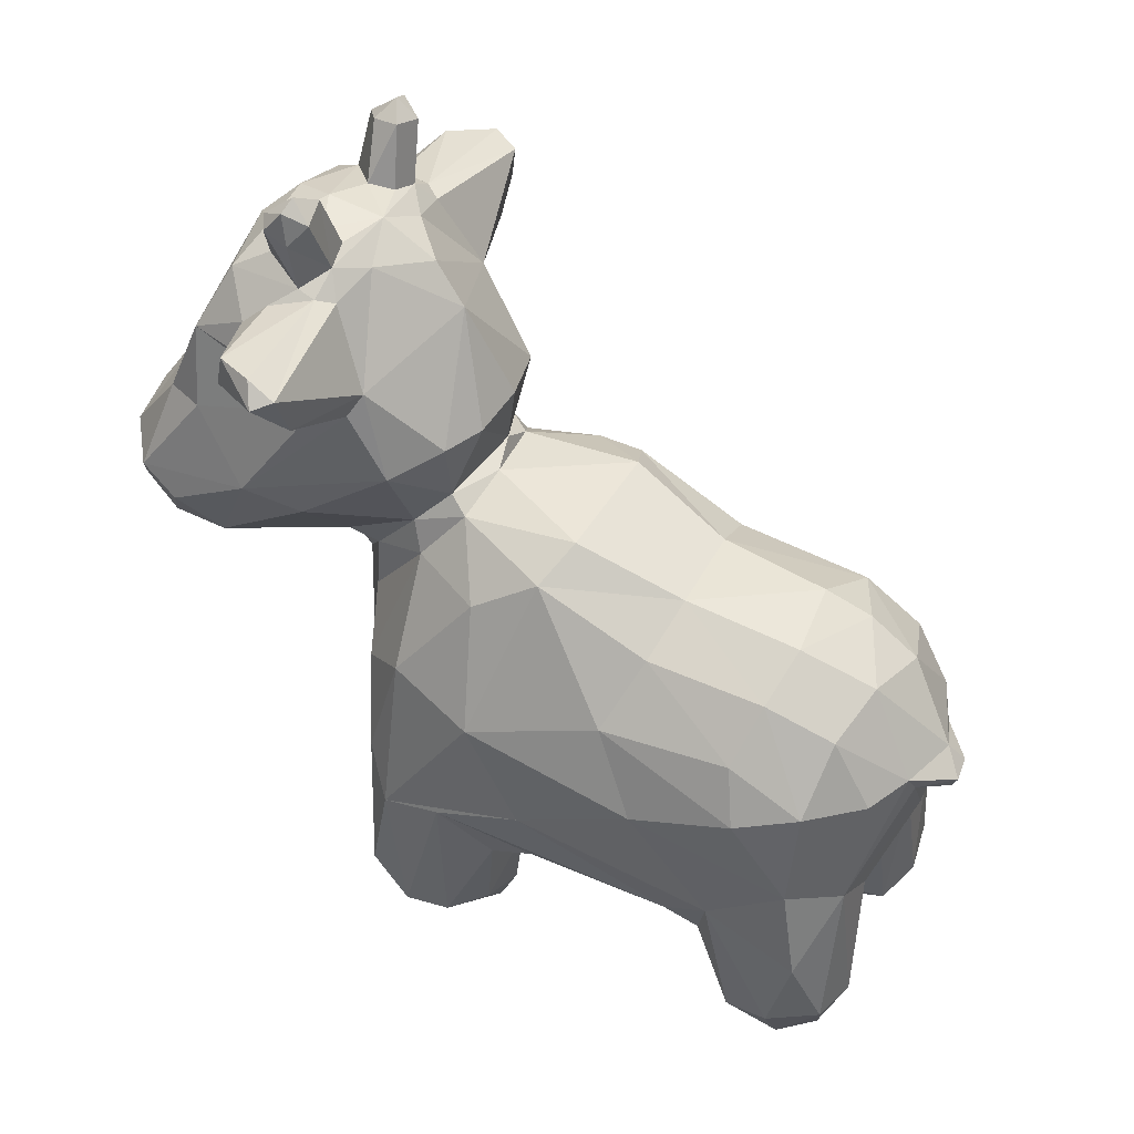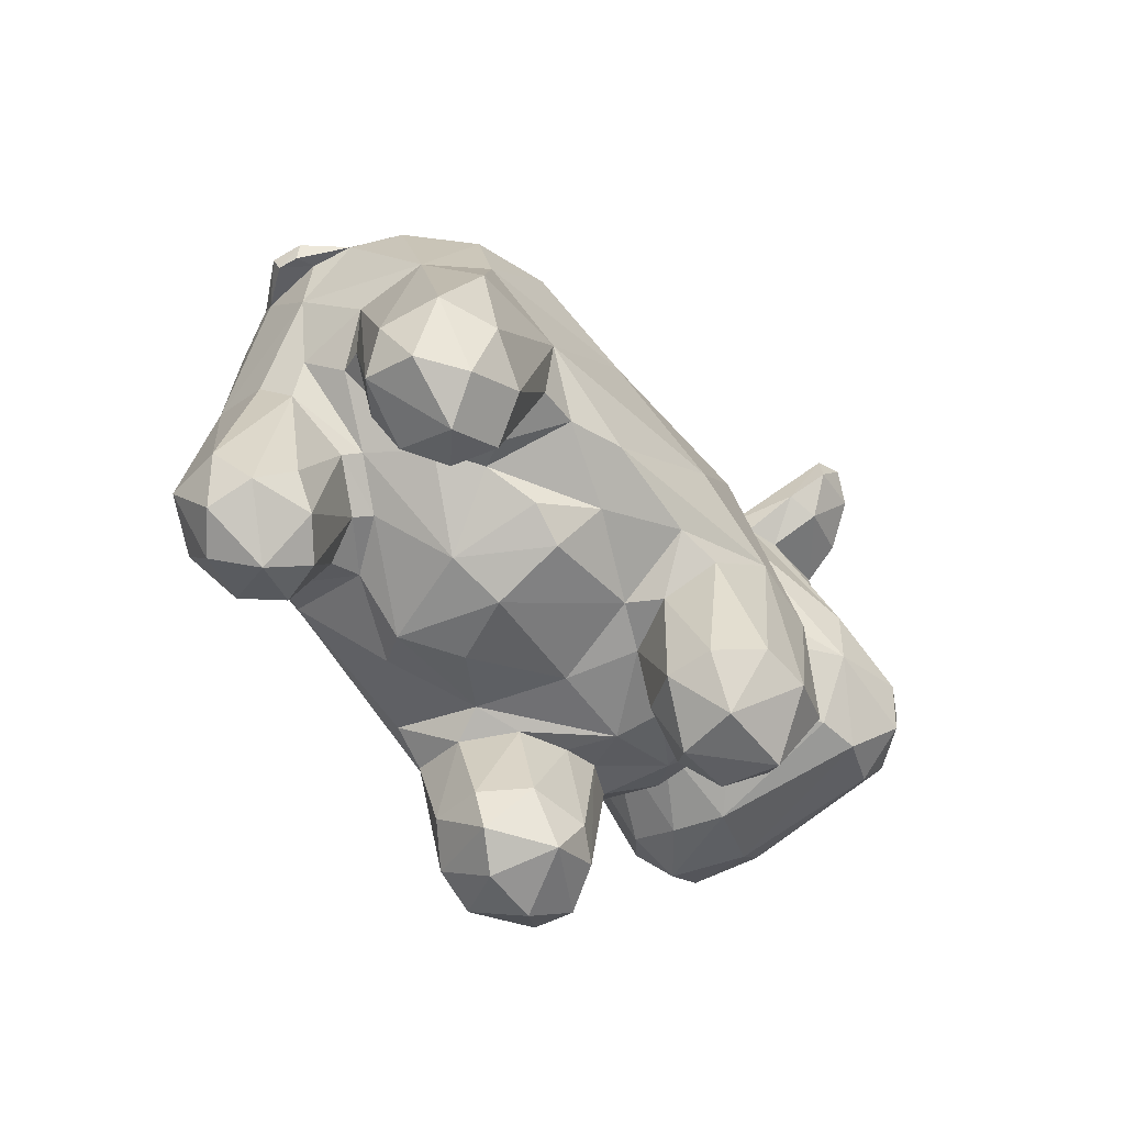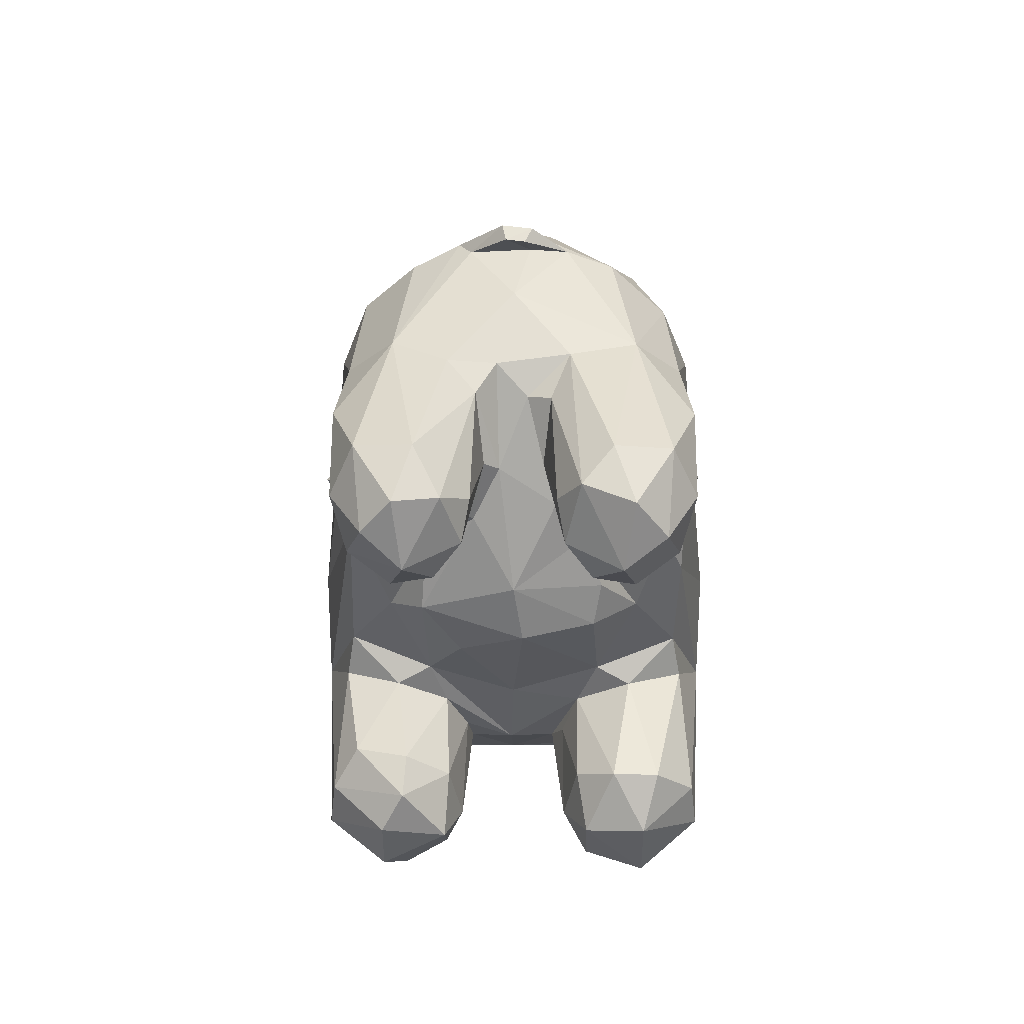
<metadata>
{"format":"obj","ext":"obj","renderer":"f3d","projection":"perspective","resolution":1024,"background":"white","views":[{"elev":43.1,"azim":-62.6,"up":"+Y"},{"elev":-68.2,"azim":37.3,"up":"+Y"},{"elev":39.3,"azim":0.3,"up":"+Z"}]}
</metadata>
<code>
o spot_triangulated
v 0.3353 -0.4223 0.8614
v 0.3304 -0.3965 0.4651
v 0.2955 -0.06077 0.8424
v 0.1304 -0.4421 0.1496
v 0.1636 -0.1835 -0.1683
v 0.1188 -0.3306 -0.08704
v 0.08024 -0.4579 0.6751
v 0.2421 -0.436 0.4049
v 0.3378 -0.4128 0.1927
v 0.2959 -0.4485 0.6387
v 0.0694 -0.3989 0.8815
v 0.165 0.2739 0.01505
v 0.1214 0.04626 -0.1805
v 0.05782 0.2218 0.7173
v 0.3446 -0.06091 0.7153
v 0.3796 -0.03538 0.1743
v 0.09354 0.2257 0.4873
v 0.1437 0.3211 -0.003706
v 0.1825 0.1929 -0.2012
v 0.2498 0.422 -0.0625
v 0.3275 0.3496 -0.3429
v 0.2367 0.5036 -0.5276
v 0.3005 0.2153 -0.5695
v 0.1982 -0.6691 0.1658
v 0.1473 -0.6659 -0.06307
v 0.1446 -0.6912 0.6934
v 0.3569 -0.6349 0.08957
v 0.2792 0.6388 -0.3463
v 0.258 0.5565 -0.1364
v 0.4659 0.7415 -0.2092
v 0.3835 0.6005 -0.2133
v 0.01129 0.07071 -0.2463
v -0.08367 0.09628 -0.4622
v -0.009688 0.76 -0.4586
v -0.004403 -0.4298 0.03093
v -0.03508 0.3332 0.05997
v 0.03705 0.3572 0.04109
v 0.02327 0.4871 0.06517
v -0.008718 0.682 -0.02074
v 0.01771 -0.5402 0.4061
v 0.0753 0.11 0.9079
v 0.204 0.773 -0.2565
v 0.1866 0.7515 -0.1873
v 0.156 -0.5115 0.4197
v 0 -0.4586 0.1903
v 0.1023 -0.05524 0.9804
v 0.01245 -0.02491 1.012
v 0.03038 -0.07253 0.9969
v -0.01674 -0.09806 1.036
v -0.3353 -0.4223 0.8614
v -0.3165 -0.003436 -0.02758
v -0.2951 -0.02876 0.8351
v -0.1354 -0.4458 0.1526
v -0.1813 -0.1751 -0.1624
v -0.1218 -0.3362 -0.08817
v -0.1043 -0.4789 0.669
v -0.2421 -0.436 0.4049
v -0.3378 -0.4128 0.1927
v -0.2959 -0.4485 0.6387
v -0.0713 -0.3907 0.8872
v -0.15 0.2968 0.04645
v -0.1442 0.02619 -0.1673
v -0.09993 0.2053 0.733
v -0.3446 -0.06091 0.7153
v -0.1325 0.3264 0.008615
v -0.1825 0.1929 -0.2012
v -0.2498 0.422 -0.0625
v -0.3275 0.3496 -0.3429
v -0.2455 0.4746 -0.5406
v -0.1908 0.1183 -0.4362
v -0.2315 0.3425 -0.6447
v -0.1347 -0.6374 -0.06069
v -0.1446 -0.6912 0.6934
v -0.3569 -0.6349 0.08957
v -0.1296 -0.6854 0.8741
v -0.2792 0.6388 -0.3463
v -0.258 0.5565 -0.1364
v -0.4115 0.6835 -0.3051
v -0.4456 0.7499 -0.2132
v -0.204 0.773 -0.2565
v -0.1866 0.7515 -0.1873
v -0.1777 -0.5006 0.4505
v 0.2327 -0.4586 0.2081
v 0.3227 -0.3942 0.2738
v 0.186 -0.4851 0.626
v 0.1359 -0.4643 0.5982
v 0.2938 -0.4169 0.5613
v 0.2303 -0.2897 -0.1192
v 0.2469 -0.07132 -0.1285
v 0.326 -0.2443 -0.09235
v 0.2997 -0.01478 -0.05561
v 0.2309 -0.2735 0.9148
v 0.3847 -0.3007 0.09191
v 0.3779 -0.3346 -0.03399
v 0.3651 -0.1215 0.5107
v 0.388 -0.2231 0.278
v 0.3376 -0.3382 0.67
v 0.3179 -0.237 0.8256
v 0.2234 0.2597 0.2425
v 0.217 0.1591 0.4711
v 0.2052 0.1434 0.7485
v 0.3179 0.03941 0.4216
v 0.2958 0.0453 0.7118
v 0.2363 0.03796 0.8571
v 0.3333 0.01788 0.02223
v 0.1543 0.1352 -0.1265
v 0.1686 0.261 -0.05705
v 0.2042 0.1206 -0.4231
v 0.2197 0.1277 -0.5078
v 0.3048 0.2285 -0.3709
v 0.3373 0.2863 -0.5175
v 0.3673 -0.639 -0.002328
v 0.2844 -0.6668 0.1596
v 0.1457 -0.7129 0.04981
v 0.2585 -0.7012 -0.07407
v 0.2573 -0.7331 0.07003
v 0.2165 -0.7082 0.8827
v 0.09312 -0.6788 0.7644
v 0.2236 -0.6796 0.6681
v 0.2761 -0.7099 0.8049
v 0.1977 -0.7426 0.7547
v 0.2862 -0.5916 0.9122
v 0.3033 -0.6443 0.7148
v 0.3325 -0.6047 0.8126
v 0.0559 -0.4469 0.7629
v 0.121 -0.6649 0.8902
v 0.07844 -0.6287 0.8256
v 0.1791 -0.6064 0.9312
v 0.3378 -0.5605 -0.1056
v 0.2134 -0.6017 -0.1192
v 0.1274 -0.6218 0.1159
v 0.1011 -0.4462 0.06488
v 0.1025 -0.6194 0.001883
v 0.2812 0.5578 -0.1996
v 0.2285 0.5983 -0.1131
v 0.4479 0.6587 -0.1657
v 0.3673 0.6132 -0.1485
v 0.3637 0.6591 -0.3214
v 0.4096 0.7436 -0.2941
v 0.4489 0.7194 -0.1588
v 0.4431 0.6921 -0.2634
v 0.135 0.3099 0.2779
v 0.06793 0.1839 0.8114
v 0.02582 -0.3713 0.8635
v 0.1071 0.318 0.04213
v 0.1612 0.4631 0.02694
v 0 0.5041 -0.5686
v 0.177 0.7141 -0.4582
v 0.2017 0.3598 -0.6499
v 0 -0.1921 0.9755
v 0.1052 -0.3168 0.9231
v -0.000166 -0.2983 -0.1298
v 0.06141 -0.1958 -0.1969
v -0.01965 0.1075 -0.2682
v 0.09304 0.13 -0.2651
v 0.1843 0.1826 -0.6105
v 0.2079 0.2837 -0.6618
v 0.004559 0.7581 -0.08638
v 0.2476 0.6348 -0.4582
v 0.1964 0.915 -0.2274
v 0.1577 0.7996 -0.3429
v 0.1508 0.7993 -0.2147
v 0.09519 0.817 -0.2244
v 0.08171 0.8238 -0.2757
v 0.2435 0.7454 -0.3007
v 0.2089 0.7629 -0.2196
v 0 0.838 -0.3102
v 0.1831 0.7634 -0.4054
v 0.03605 0.8135 -0.3967
v 0.1899 0.9087 -0.3273
v 0.225 0.8767 -0.2589
v 0.2246 0.8986 -0.3064
v 0.1472 0.9243 -0.2944
v 0.1371 0.9324 -0.239
v 0.1698 -0.4892 0.4993
v -1.9e-05 -0.5235 0.5162
v 0.1908 -0.04606 0.9397
v 0.03357 -0.06851 1.042
v 0.01946 -0.09756 1.031
v -0.2327 -0.4586 0.2081
v -0.3246 -0.393 0.275
v -0.1697 -0.4558 0.5711
v -0.186 -0.4851 0.626
v -0.3179 -0.4012 0.5719
v -0.326 -0.2443 -0.09235
v -0.2469 -0.07132 -0.1285
v -0.2303 -0.2897 -0.1192
v -0.1251 -0.3346 0.9213
v -0.2303 -0.2707 0.9151
v -0.3847 -0.3007 0.09191
v -0.3793 -0.03456 0.1619
v -0.3651 -0.1215 0.5107
v -0.388 -0.2231 0.278
v -0.3179 -0.237 0.8256
v -0.3376 -0.3381 0.67
v -0.2234 0.2597 0.2425
v -0.2674 0.1883 0.1202
v -0.217 0.1591 0.4711
v -0.1919 0.09374 0.8518
v -0.2109 0.1451 0.713
v -0.3179 0.03941 0.4216
v -0.2979 0.04633 0.6847
v -0.1884 0.1979 -0.03462
v -0.1565 0.1552 -0.1496
v -0.1686 0.261 -0.05705
v -0.2865 0.3012 -0.2366
v -0.3341 0.2664 -0.5024
v -0.274 0.1734 -0.5487
v -0.2844 0.1767 -0.4302
v -0.2627 0.2367 -0.6219
v -0.3175 0.3124 -0.5819
v -0.2157 -0.6486 -0.1127
v -0.1355 -0.7117 0.03383
v -0.2164 -0.7076 0.1418
v -0.3673 -0.639 -0.002328
v -0.2573 -0.7331 0.07003
v -0.2715 -0.7127 0.8165
v -0.2236 -0.6796 0.6681
v -0.09312 -0.6788 0.7644
v -0.2147 -0.7077 0.8836
v -0.1977 -0.7426 0.7547
v -0.3033 -0.6443 0.7148
v -0.2875 -0.5841 0.912
v -0.3325 -0.6047 0.8126
v -0.0559 -0.4469 0.7629
v -0.07844 -0.6287 0.8256
v -0.1791 -0.6061 0.9312
v -0.3537 -0.5642 -0.08713
v -0.3098 -0.6026 0.1646
v -0.1277 -0.623 0.1163
v -0.2107 -0.6346 0.177
v -0.09494 -0.4247 0.06269
v -0.1025 -0.6194 0.001883
v -0.2812 0.5594 -0.1962
v -0.4118 0.629 -0.1559
v -0.2302 0.5968 -0.114
v -0.3816 0.6109 -0.2493
v -0.4489 0.7194 -0.1588
v -0.4096 0.7436 -0.2941
v -0.1321 0.3112 0.277
v -0.09557 0.2237 0.4923
v -0.06651 0.1392 0.8798
v -0.03261 -0.3289 0.9104
v -0.17 0.4664 0.0203
v -0.2416 0.6381 -0.4706
v -0.1184 0.3577 -0.6597
v -0.06727 -0.1965 -0.1956
v -0.07261 0.04955 -0.2217
v -0.08979 0.1282 -0.2651
v -0.1225 0.1665 -0.5994
v -0.127 0.2602 -0.6636
v -0.1964 0.915 -0.2274
v -0.2184 0.9426 -0.2695
v -0.158 0.7987 -0.3429
v -0.09003 0.7766 -0.1677
v -0.09568 0.8178 -0.2246
v -0.1508 0.7993 -0.2147
v -0.08178 0.8241 -0.2752
v -0.2435 0.7454 -0.3007
v -0.2089 0.7629 -0.2196
v 0.002344 0.822 -0.1949
v -0.1835 0.7594 -0.4143
v -0.1009 0.8089 -0.3845
v -0.225 0.8767 -0.2589
v -0.1899 0.9087 -0.3273
v -0.2246 0.8986 -0.3064
v -0.1472 0.9243 -0.2944
v -0.1371 0.9324 -0.239
v -0.07647 -0.4639 0.6446
v -0.02776 -0.4322 0.7402
v -0.1042 -0.5064 0.3479
v -0.1979 -0.03881 0.9326
v -0.108 -0.02655 0.9771
v -0.08468 -0.06486 0.9851
v -0.02358 -0.06918 1.049
v 0.1685 -0.4414 0.2381
v 0.2233 0.2619 0.1504
v 0.2954 0.3269 -0.602
v 0.2853 0.4825 -0.457
v 0.0809 -0.3998 0.007151
v 0.09376 0.7767 -0.1694
v 0.2184 0.9426 -0.2695
v 0.1833 0.958 -0.2651
v 0.255 0.6984 -0.3519
v -0.1685 -0.4414 0.2381
v -0.3779 -0.3346 -0.03399
v -0.2853 0.4825 -0.457
v -0.2578 -0.7186 -0.03912
v -0.304 -0.6068 -0.1148
v -0.08559 -0.3851 -0.009199
v -0.4783 0.7077 -0.1934
v -0.08766 0.4703 0.05526
v -0.1833 0.958 -0.2651
v -0.255 0.6984 -0.3519
f 84 2 8
f 276 84 8
f 83 9 84
f 85 87 10
f 87 8 2
f 86 8 87
f 6 5 88
f 5 89 90
f 5 13 89
f 91 89 106
f 13 106 89
f 1 98 92
f 94 90 105
f 16 96 94
f 94 96 93
f 93 2 84
f 96 97 2
f 142 99 277
f 99 100 102
f 100 99 17
f 142 17 99
f 143 101 14
f 41 104 101
f 14 101 17
f 100 17 101
f 16 99 102
f 104 103 101
f 101 103 100
f 95 102 15
f 102 100 103
f 99 16 277
f 12 106 107
f 19 107 106
f 12 107 18
f 21 20 110
f 19 108 110
f 110 23 111
f 157 278 23
f 278 279 111
f 22 278 149
f 116 115 112
f 112 27 116
f 113 24 116
f 114 116 24
f 121 126 118
f 119 121 26
f 26 121 118
f 121 123 120
f 1 124 97
f 123 97 124
f 124 1 122
f 120 123 124
f 127 126 11
f 26 118 7
f 118 126 127
f 119 10 123
f 85 26 7
f 92 151 128
f 126 117 128
f 122 128 117
f 128 122 92
f 113 27 9
f 112 129 94
f 25 6 130
f 90 129 88
f 129 115 130
f 25 130 115
f 131 24 4
f 83 4 24
f 133 280 25
f 6 25 280
f 114 133 25
f 131 133 114
f 4 132 131
f 134 279 159
f 21 111 279
f 43 135 140
f 137 140 135
f 31 137 134
f 29 134 137
f 136 137 31
f 30 141 139
f 30 140 136
f 138 141 31
f 145 36 142
f 35 280 4
f 243 270 144
f 144 7 125
f 241 142 240
f 142 241 17
f 36 145 37
f 18 37 145
f 18 145 12
f 20 146 18
f 246 147 149
f 92 150 151
f 6 280 152
f 35 152 280
f 6 153 5
f 13 5 32
f 32 154 155
f 106 155 19
f 13 155 106
f 33 155 249
f 155 108 19
f 33 109 108
f 156 109 250
f 33 250 109
f 156 251 157
f 39 38 146
f 146 20 135
f 29 135 20
f 158 135 281
f 148 159 22
f 283 282 170
f 170 173 283
f 282 283 160
f 42 162 166
f 166 162 43
f 166 165 42
f 139 165 166
f 30 139 166
f 28 284 138
f 139 138 284
f 169 168 34
f 148 34 168
f 261 163 164
f 159 168 284
f 284 42 165
f 168 161 42
f 28 159 284
f 42 161 172
f 171 172 282
f 164 173 161
f 170 161 173
f 164 163 174
f 162 160 174
f 8 175 44
f 270 176 7
f 35 4 45
f 4 276 45
f 40 44 176
f 7 176 86
f 175 86 176
f 92 177 46
f 98 3 92
f 177 92 3
f 47 177 41
f 46 179 48
f 49 48 179
f 178 49 179
f 180 181 58
f 285 57 181
f 181 57 184
f 182 184 57
f 183 59 182
f 184 182 59
f 54 185 186
f 54 55 187
f 51 203 186
f 62 186 203
f 54 186 62
f 50 189 194
f 286 190 193
f 191 286 193
f 286 51 185
f 190 181 184
f 193 184 195
f 240 61 196
f 196 201 198
f 240 196 241
f 198 241 196
f 242 63 199
f 200 199 63
f 198 200 241
f 63 241 200
f 191 201 196
f 200 52 199
f 52 200 202
f 200 198 202
f 201 202 198
f 192 64 201
f 197 191 196
f 51 191 197
f 205 203 61
f 61 65 205
f 66 204 205
f 209 66 206
f 68 206 67
f 66 209 70
f 209 207 208
f 208 70 209
f 68 211 207
f 69 71 211
f 71 210 211
f 211 208 207
f 289 212 288
f 216 215 288
f 213 288 212
f 215 216 74
f 221 217 222
f 73 219 221
f 218 73 221
f 221 219 75
f 50 195 224
f 222 224 195
f 217 224 222
f 224 223 50
f 219 226 75
f 60 75 226
f 73 56 219
f 218 222 59
f 183 56 73
f 189 227 188
f 227 189 223
f 223 220 227
f 75 60 227
f 220 75 227
f 229 58 74
f 215 286 228
f 72 212 55
f 185 187 289
f 230 53 231
f 180 231 53
f 229 214 231
f 55 290 72
f 233 72 290
f 53 230 232
f 230 213 233
f 213 72 233
f 68 287 211
f 234 245 287
f 81 238 236
f 235 236 238
f 237 234 235
f 77 235 234
f 291 237 235
f 291 239 78
f 238 79 291
f 142 36 240
f 61 240 36
f 14 17 241
f 63 242 143
f 41 143 242
f 269 270 225
f 65 36 37
f 37 38 292
f 67 65 244
f 245 262 34
f 71 69 147
f 151 150 243
f 189 188 150
f 35 290 152
f 290 55 152
f 54 247 55
f 247 153 152
f 153 247 32
f 62 248 54
f 248 32 247
f 248 204 249
f 204 66 249
f 249 66 70
f 210 250 208
f 251 250 210
f 246 251 71
f 292 38 39
f 158 255 39
f 236 39 255
f 244 236 67
f 77 67 236
f 253 252 293
f 265 293 267
f 293 265 253
f 80 260 257
f 260 81 257
f 260 80 259
f 76 78 294
f 239 294 78
f 79 260 239
f 239 260 259
f 263 167 169
f 263 34 262
f 258 263 254
f 256 261 258
f 245 294 262
f 76 294 245
f 262 80 254
f 294 259 80
f 80 266 254
f 264 253 266
f 265 267 254
f 258 254 267
f 258 268 256
f 257 268 252
f 35 45 285
f 232 35 53
f 285 53 35
f 271 82 285
f 270 269 176
f 82 176 269
f 82 271 40
f 271 45 40
f 272 52 189
f 194 189 52
f 189 274 273
f 199 52 272
f 242 47 41
f 199 273 242
f 273 275 47
f 84 276 83
f 4 83 276
f 87 85 86
f 7 86 85
f 88 5 90
f 91 90 89
f 92 122 1
f 91 105 90
f 105 16 94
f 2 93 96
f 9 93 84
f 16 95 96
f 98 1 97
f 97 95 98
f 3 98 15
f 95 15 98
f 87 2 97
f 97 96 95
f 10 87 97
f 101 143 41
f 102 95 16
f 15 103 3
f 104 3 103
f 106 12 91
f 105 91 12
f 105 12 277
f 103 15 102
f 105 277 16
f 107 19 110
f 20 18 107
f 110 20 107
f 108 109 110
f 23 110 109
f 111 21 110
f 278 111 23
f 278 157 149
f 278 22 279
f 129 112 115
f 113 116 27
f 116 114 115
f 25 115 114
f 120 122 117
f 121 120 117
f 126 121 117
f 123 121 119
f 123 10 97
f 120 124 122
f 11 125 127
f 118 125 7
f 125 118 127
f 10 119 85
f 26 85 119
f 11 126 151
f 128 151 126
f 27 93 9
f 93 27 112
f 90 94 129
f 94 93 112
f 88 130 6
f 130 88 129
f 24 113 83
f 9 83 113
f 280 133 132
f 114 24 131
f 131 132 133
f 279 134 21
f 134 159 28
f 134 29 21
f 20 21 29
f 135 29 137
f 137 136 140
f 134 28 31
f 138 31 28
f 141 138 139
f 141 30 136
f 136 31 141
f 12 145 277
f 142 277 145
f 280 132 4
f 7 144 270
f 125 11 144
f 146 38 37
f 37 18 146
f 34 148 147
f 22 147 148
f 22 149 147
f 144 151 243
f 11 151 144
f 152 153 6
f 153 32 5
f 155 13 32
f 249 155 154
f 33 108 155
f 23 109 156
f 250 251 156
f 246 149 157
f 157 23 156
f 135 39 146
f 281 135 43
f 158 39 135
f 159 279 22
f 159 148 168
f 282 172 170
f 174 283 173
f 283 174 160
f 281 43 162
f 284 165 139
f 30 166 140
f 43 140 166
f 261 162 163
f 162 261 281
f 281 261 158
f 167 161 169
f 161 167 164
f 168 169 161
f 164 167 261
f 42 284 168
f 170 172 161
f 42 172 171
f 174 173 164
f 42 171 162
f 160 162 171
f 282 160 171
f 174 163 162
f 8 86 175
f 8 44 276
f 176 44 175
f 45 276 40
f 44 40 276
f 46 177 47
f 3 104 177
f 104 41 177
f 48 150 46
f 92 46 150
f 47 178 46
f 179 46 178
f 275 178 47
f 49 178 275
f 181 180 285
f 53 285 180
f 56 183 182
f 187 185 54
f 51 186 185
f 189 50 223
f 51 286 191
f 184 193 190
f 58 181 190
f 191 193 192
f 195 194 192
f 194 195 50
f 192 194 64
f 52 64 194
f 59 195 184
f 195 192 193
f 197 196 61
f 201 191 192
f 52 202 64
f 197 61 203
f 203 51 197
f 202 201 64
f 62 203 204
f 204 203 205
f 205 206 66
f 67 205 65
f 206 205 67
f 207 209 68
f 206 68 209
f 211 287 69
f 208 211 210
f 288 215 289
f 228 289 215
f 212 72 213
f 216 288 213
f 214 216 213
f 214 74 216
f 223 217 220
f 221 220 217
f 222 218 221
f 75 220 221
f 222 195 59
f 217 223 224
f 60 226 225
f 219 56 225
f 225 226 219
f 59 183 218
f 73 218 183
f 227 60 188
f 74 58 190
f 190 215 74
f 185 228 286
f 286 215 190
f 187 55 212
f 228 185 289
f 212 289 187
f 231 180 229
f 58 229 180
f 214 229 74
f 231 214 230
f 213 230 214
f 290 232 233
f 230 233 232
f 287 68 234
f 234 68 77
f 67 77 68
f 234 76 245
f 236 235 77
f 234 237 76
f 78 76 237
f 291 78 237
f 235 238 291
f 239 291 79
f 14 241 63
f 143 14 63
f 232 290 35
f 243 60 270
f 225 270 60
f 56 269 225
f 65 61 36
f 244 65 292
f 37 292 65
f 34 147 245
f 69 245 147
f 246 71 147
f 243 150 188
f 243 188 60
f 247 152 55
f 247 54 248
f 154 32 248
f 249 154 248
f 204 248 62
f 33 249 70
f 208 33 70
f 33 208 250
f 210 71 251
f 251 246 157
f 292 39 244
f 255 81 236
f 39 236 244
f 69 287 245
f 293 252 268
f 268 267 293
f 253 265 266
f 255 257 81
f 294 239 259
f 81 260 238
f 79 238 260
f 261 256 257
f 158 261 255
f 257 255 261
f 169 34 263
f 262 254 263
f 263 258 167
f 261 167 258
f 80 262 294
f 265 254 266
f 80 264 266
f 268 258 267
f 80 257 264
f 252 264 257
f 268 257 256
f 253 264 252
f 57 82 182
f 82 269 182
f 56 182 269
f 57 285 82
f 82 40 176
f 45 271 285
f 273 272 189
f 199 272 273
f 47 242 273
f 48 274 150
f 189 150 274
f 49 275 274
f 274 275 273
f 49 274 48

</code>
